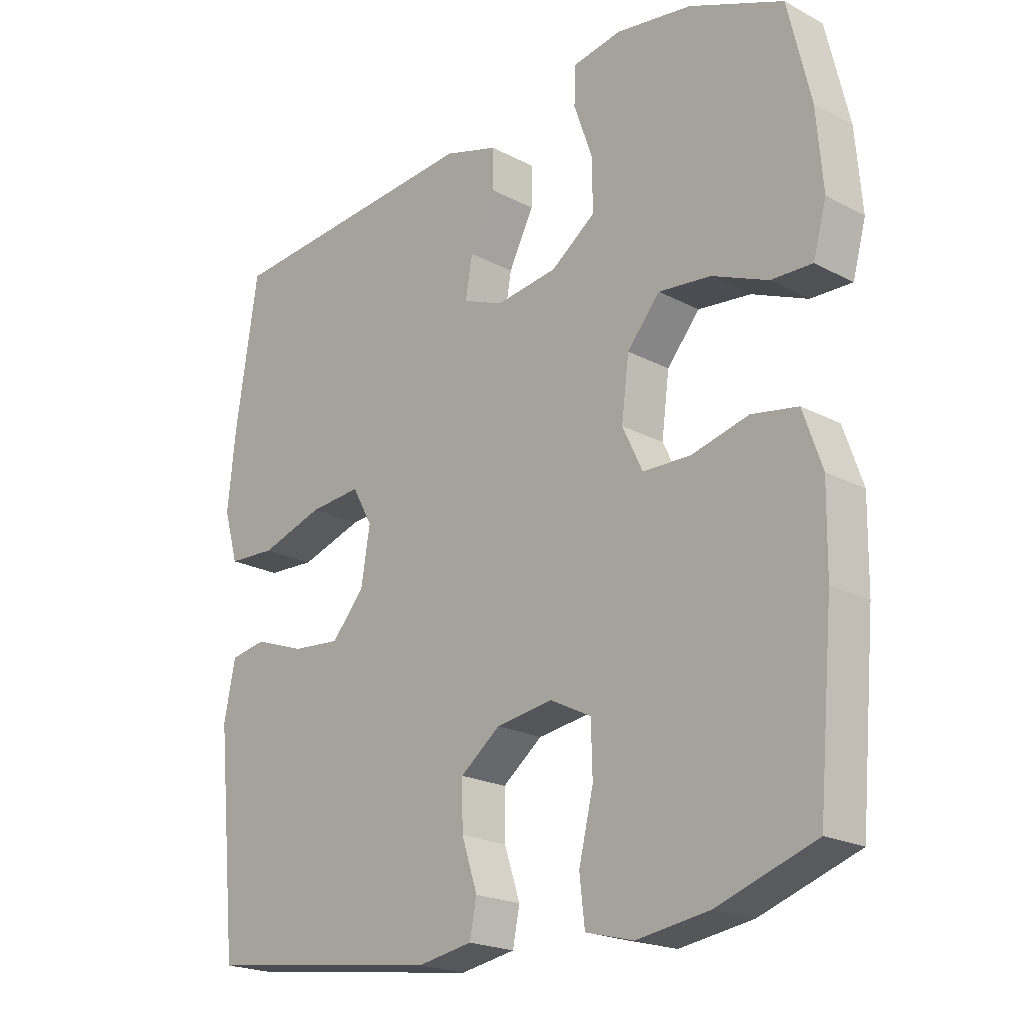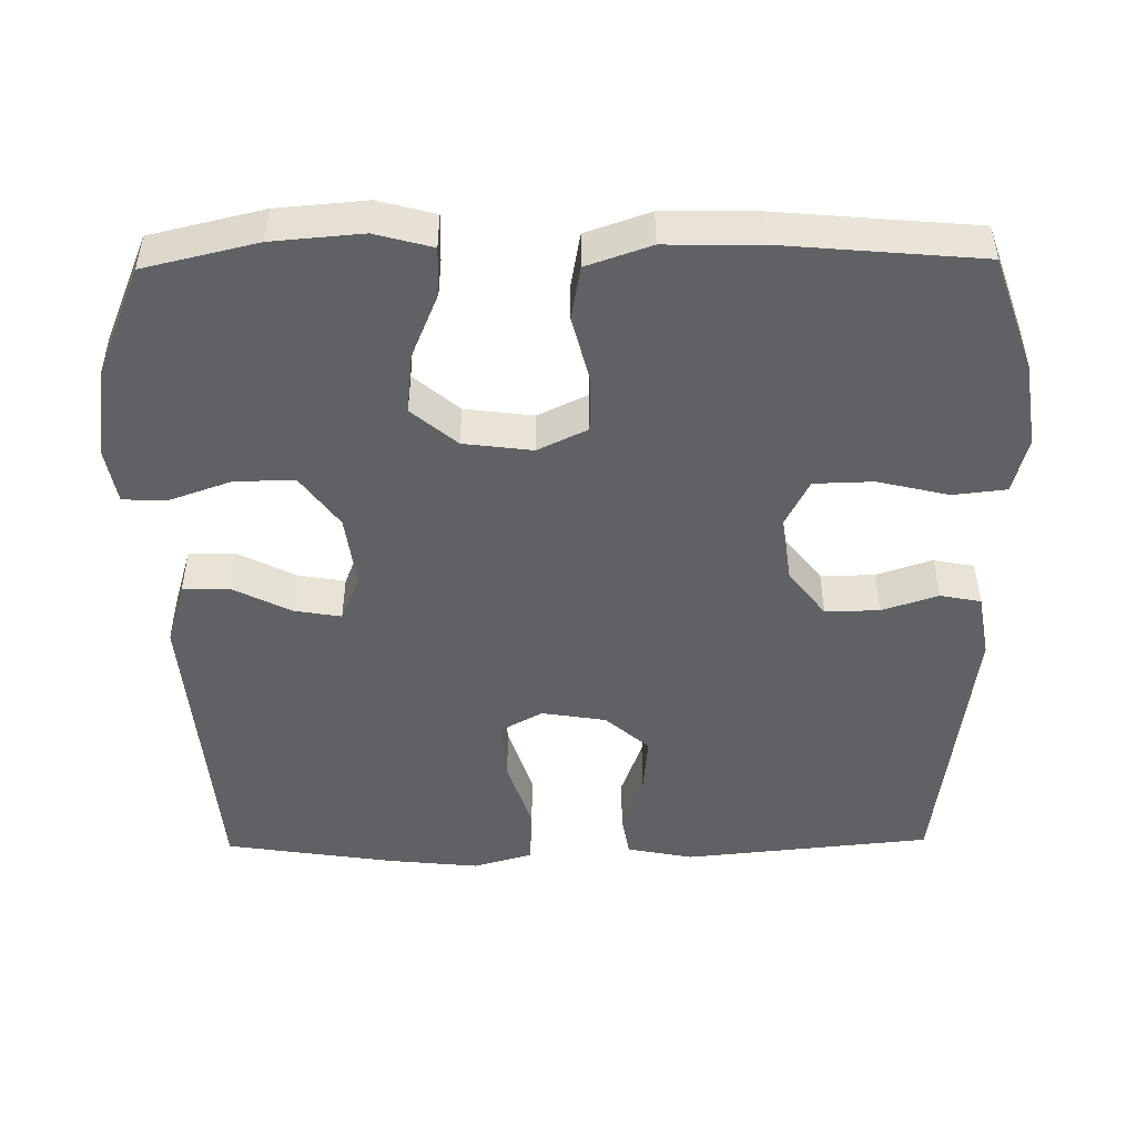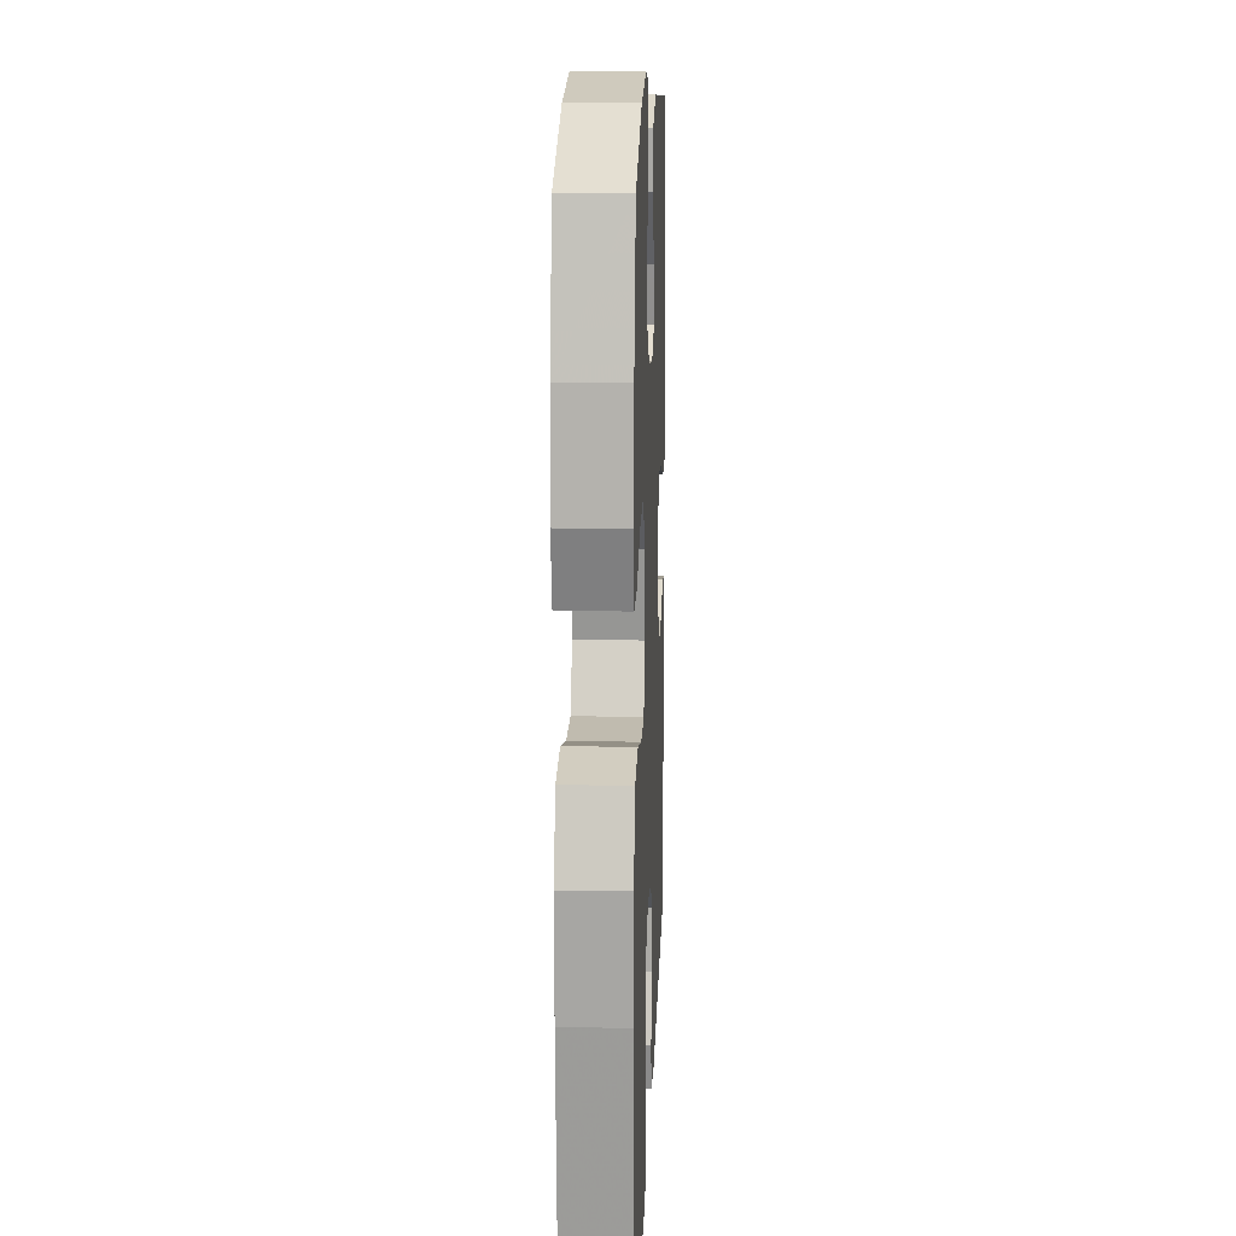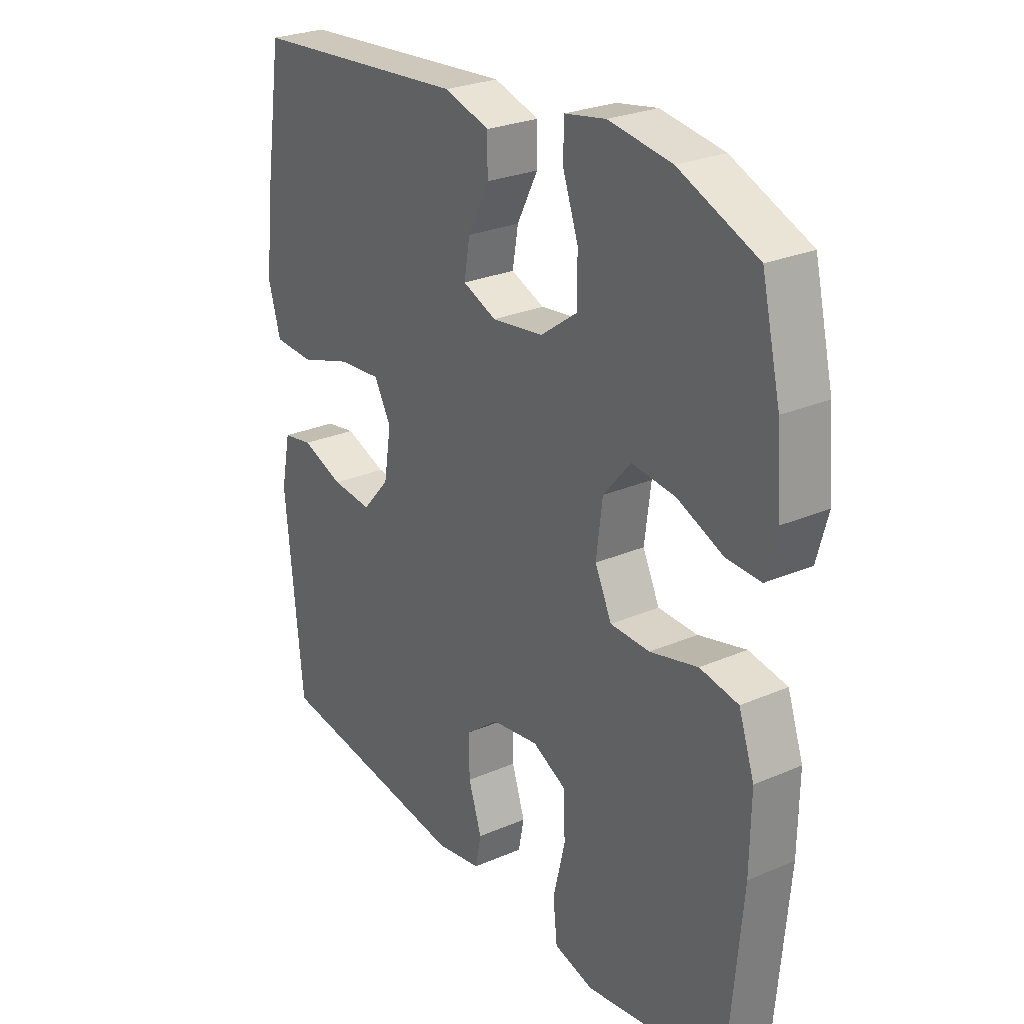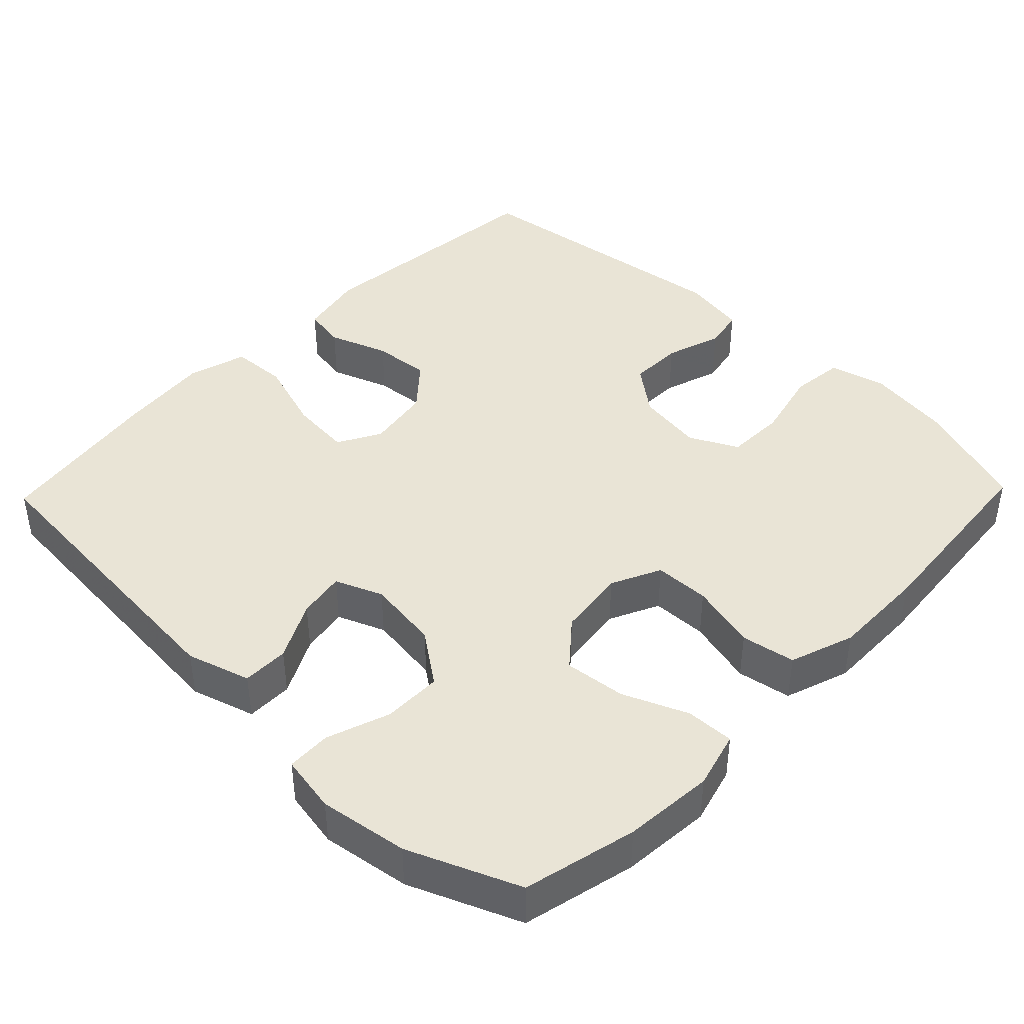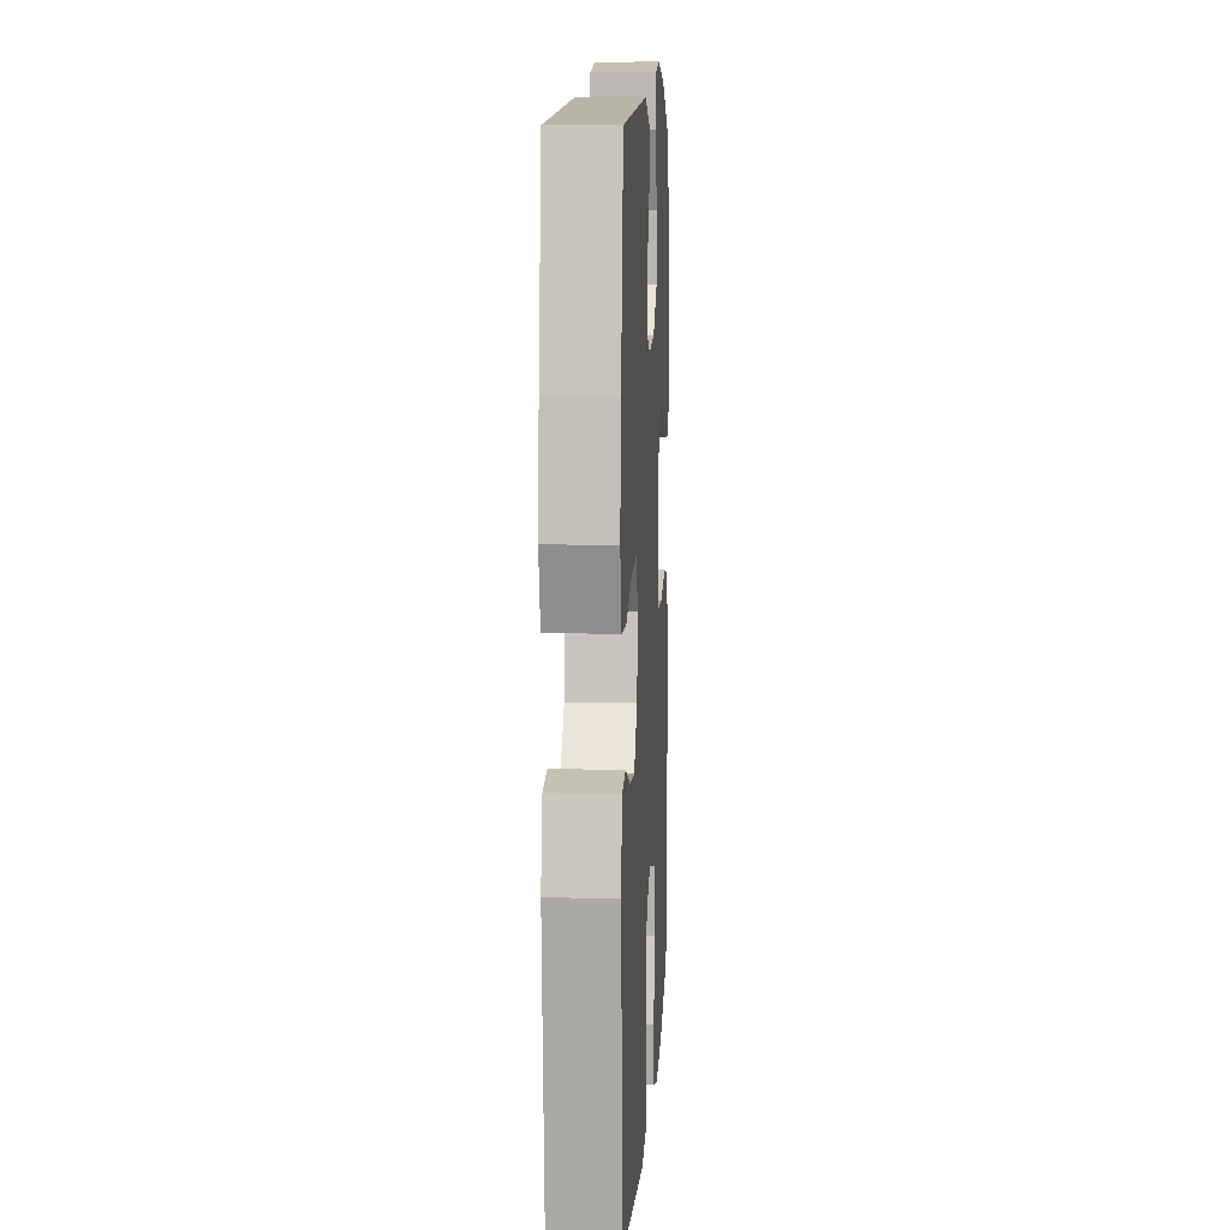
<metadata>
{"format":"obj","ext":"obj","renderer":"f3d","projection":"perspective","resolution":1024,"background":"white","views":[{"elev":-20.9,"azim":46.4,"up":"+Z"},{"elev":-48.4,"azim":90.8,"up":"+Y"},{"elev":14.6,"azim":92.3,"up":"+Z"},{"elev":26.5,"azim":55.9,"up":"+Z"},{"elev":42.5,"azim":44.0,"up":"+Y"},{"elev":8.5,"azim":-86.8,"up":"+Z"}]}
</metadata>
<code>
v 0.5 0.07 -0.5
v 0.345 0.07 -0.553
v 0.23 0.07 -0.57
v 0.154 0.07 -0.55
v 0.146 0.07 -0.478
v 0.169 0.07 -0.382
v 0.167 0.07 -0.302
v 0.102 0.07 -0.269
v 0.012 0.07 -0.282
v -0.051 0.07 -0.331
v -0.05 0.07 -0.404
v -0.025 0.07 -0.48
v -0.036 0.07 -0.535
v -0.123 0.07 -0.55
v -0.5 0.07 -0.5
v -0.533 0.07 -0.165
v -0.515 0.07 -0.076
v -0.458 0.07 -0.066
v -0.378 0.07 -0.095
v -0.301 0.07 -0.102
v -0.249 0.07 -0.043
v -0.235 0.07 0.044
v -0.267 0.07 0.102
v -0.349 0.07 0.095
v -0.449 0.07 0.063
v -0.525 0.07 0.067
v -0.548 0.07 0.147
v -0.535 0.07 0.271
v -0.5 0.07 0.5
v -0.086 0.07 0.534
v 0 0.07 0.508
v 0 0.07 0.445
v -0.04 0.07 0.367
v -0.051 0.07 0.303
v 0.013 0.07 0.277
v 0.111 0.07 0.29
v 0.181 0.07 0.341
v 0.181 0.07 0.421
v 0.151 0.07 0.506
v 0.153 0.07 0.566
v 0.231 0.07 0.58
v 0.351 0.07 0.562
v 0.5 0.07 0.5
v 0.536 0.07 0.347
v 0.546 0.07 0.225
v 0.525 0.07 0.148
v 0.46 0.07 0.15
v 0.372 0.07 0.187
v 0.289 0.07 0.196
v 0.237 0.07 0.135
v 0.225 0.07 0.042
v 0.257 0.07 -0.025
v 0.332 0.07 -0.027
v 0.423 0.07 -0.004
v 0.496 0.07 -0.017
v 0.526 0.07 -0.104
v 0.524 0.07 -0.233
v 0.5 0 -0.5
v 0.345 0 -0.553
v 0.23 0 -0.57
v 0.154 0 -0.55
v 0.146 0 -0.478
v 0.169 0 -0.382
v 0.167 0 -0.302
v 0.102 0 -0.269
v 0.012 0 -0.282
v -0.051 0 -0.331
v -0.05 0 -0.404
v -0.025 0 -0.48
v -0.036 0 -0.535
v -0.123 0 -0.55
v -0.5 0 -0.5
v -0.533 0 -0.165
v -0.515 0 -0.076
v -0.458 0 -0.066
v -0.378 0 -0.095
v -0.301 0 -0.102
v -0.249 0 -0.043
v -0.235 0 0.044
v -0.267 0 0.102
v -0.349 0 0.095
v -0.449 0 0.063
v -0.525 0 0.067
v -0.548 0 0.147
v -0.535 0 0.271
v -0.5 0 0.5
v -0.086 0 0.534
v 0 0 0.508
v 0 0 0.445
v -0.04 0 0.367
v -0.051 0 0.303
v 0.013 0 0.277
v 0.111 0 0.29
v 0.181 0 0.341
v 0.181 0 0.421
v 0.151 0 0.506
v 0.153 0 0.566
v 0.231 0 0.58
v 0.351 0 0.562
v 0.5 0 0.5
v 0.536 0 0.347
v 0.546 0 0.225
v 0.525 0 0.148
v 0.46 0 0.15
v 0.372 0 0.187
v 0.289 0 0.196
v 0.237 0 0.135
v 0.225 0 0.042
v 0.257 0 -0.025
v 0.332 0 -0.027
v 0.423 0 -0.004
v 0.496 0 -0.017
v 0.526 0 -0.104
v 0.524 0 -0.233
f 53 54 55 56
f 52 53 56 57
f 45 46 47 48
f 45 48 49
f 44 45 49
f 43 44 49
f 42 43 49 50
f 38 39 40 41
f 37 38 41 42
f 30 31 32 33
f 30 33 34
f 29 30 34
f 28 29 34
f 27 28 34 35
f 24 25 26 27
f 23 24 27 35
f 16 17 18 19
f 16 19 20
f 15 16 20
f 14 15 20 21
f 11 12 13 14
f 10 11 14 21
f 3 4 5 6
f 3 6 7
f 2 3 7
f 52 57 1 2
f 51 52 2 7
f 50 51 7 8
f 37 42 50 8
f 36 37 8 9
f 22 23 35 36
f 21 22 36
f 9 10 21 36
f 113 112 111 110
f 114 113 110 109
f 105 104 103 102
f 106 105 102
f 106 102 101
f 106 101 100
f 107 106 100 99
f 98 97 96 95
f 99 98 95 94
f 90 89 88 87
f 91 90 87
f 91 87 86
f 91 86 85
f 92 91 85 84
f 84 83 82 81
f 92 84 81 80
f 76 75 74 73
f 77 76 73
f 77 73 72
f 78 77 72 71
f 71 70 69 68
f 78 71 68 67
f 63 62 61 60
f 64 63 60
f 64 60 59
f 59 58 114 109
f 64 59 109 108
f 65 64 108 107
f 65 107 99 94
f 66 65 94 93
f 93 92 80 79
f 93 79 78
f 93 78 67 66
f 1 58 59 2
f 2 59 60 3
f 3 60 61 4
f 4 61 62 5
f 5 62 63 6
f 6 63 64 7
f 7 64 65 8
f 8 65 66 9
f 9 66 67 10
f 10 67 68 11
f 11 68 69 12
f 12 69 70 13
f 13 70 71 14
f 14 71 72 15
f 15 72 73 16
f 16 73 74 17
f 17 74 75 18
f 18 75 76 19
f 19 76 77 20
f 20 77 78 21
f 21 78 79 22
f 22 79 80 23
f 23 80 81 24
f 24 81 82 25
f 25 82 83 26
f 26 83 84 27
f 27 84 85 28
f 28 85 86 29
f 29 86 87 30
f 30 87 88 31
f 31 88 89 32
f 32 89 90 33
f 33 90 91 34
f 34 91 92 35
f 35 92 93 36
f 36 93 94 37
f 37 94 95 38
f 38 95 96 39
f 39 96 97 40
f 40 97 98 41
f 41 98 99 42
f 42 99 100 43
f 43 100 101 44
f 44 101 102 45
f 45 102 103 46
f 46 103 104 47
f 47 104 105 48
f 48 105 106 49
f 49 106 107 50
f 50 107 108 51
f 51 108 109 52
f 52 109 110 53
f 53 110 111 54
f 54 111 112 55
f 55 112 113 56
f 56 113 114 57
f 57 114 58 1

</code>
